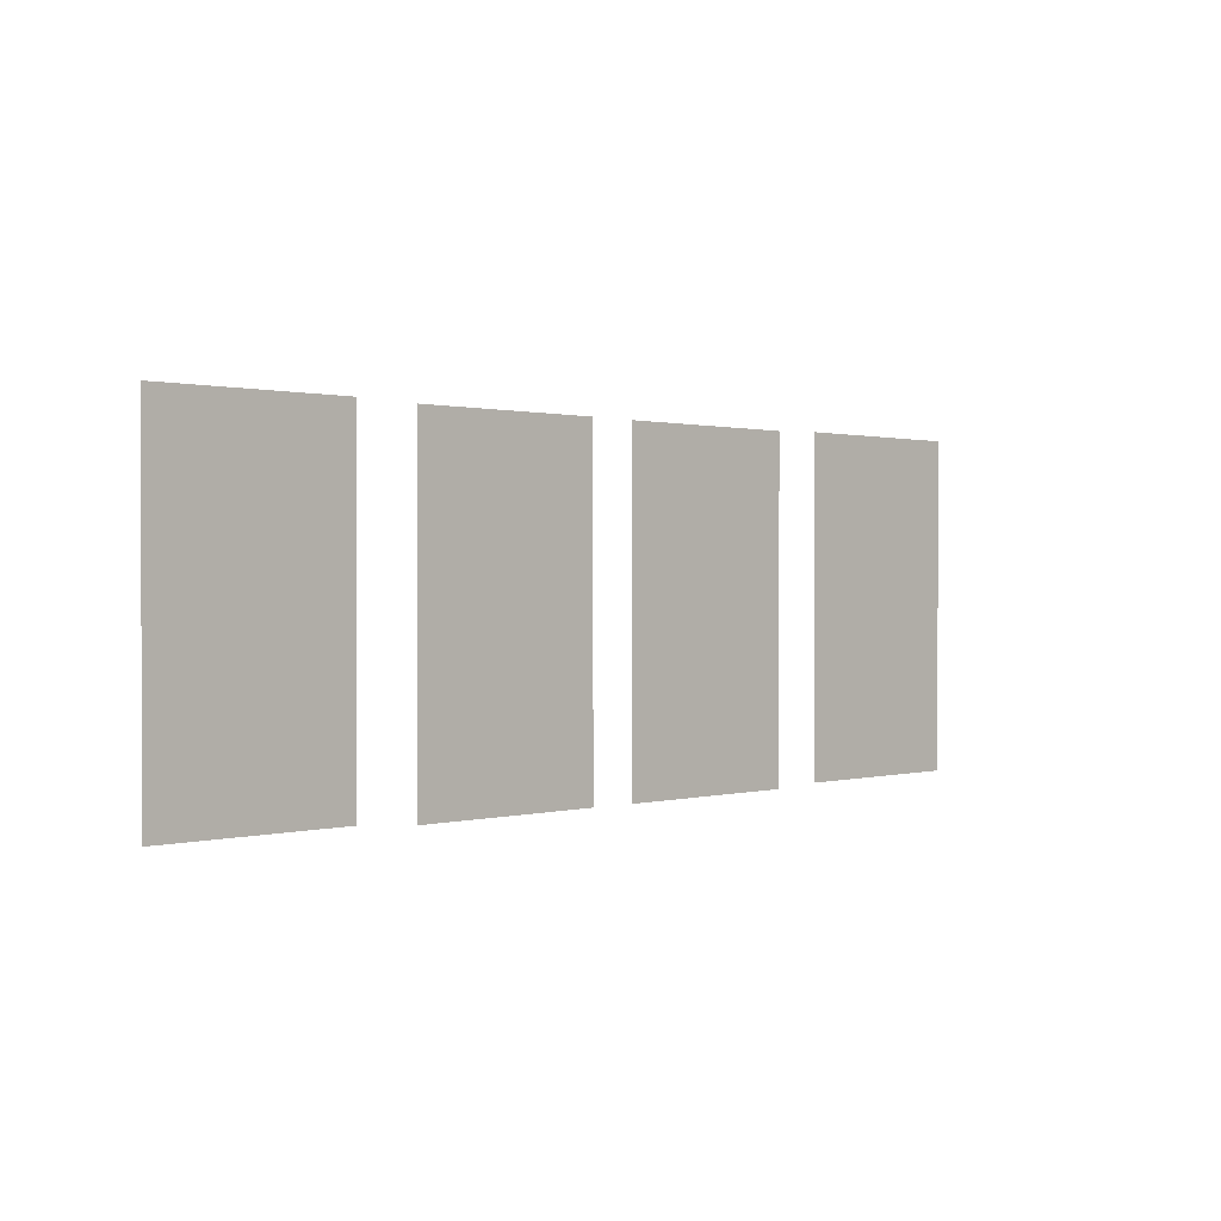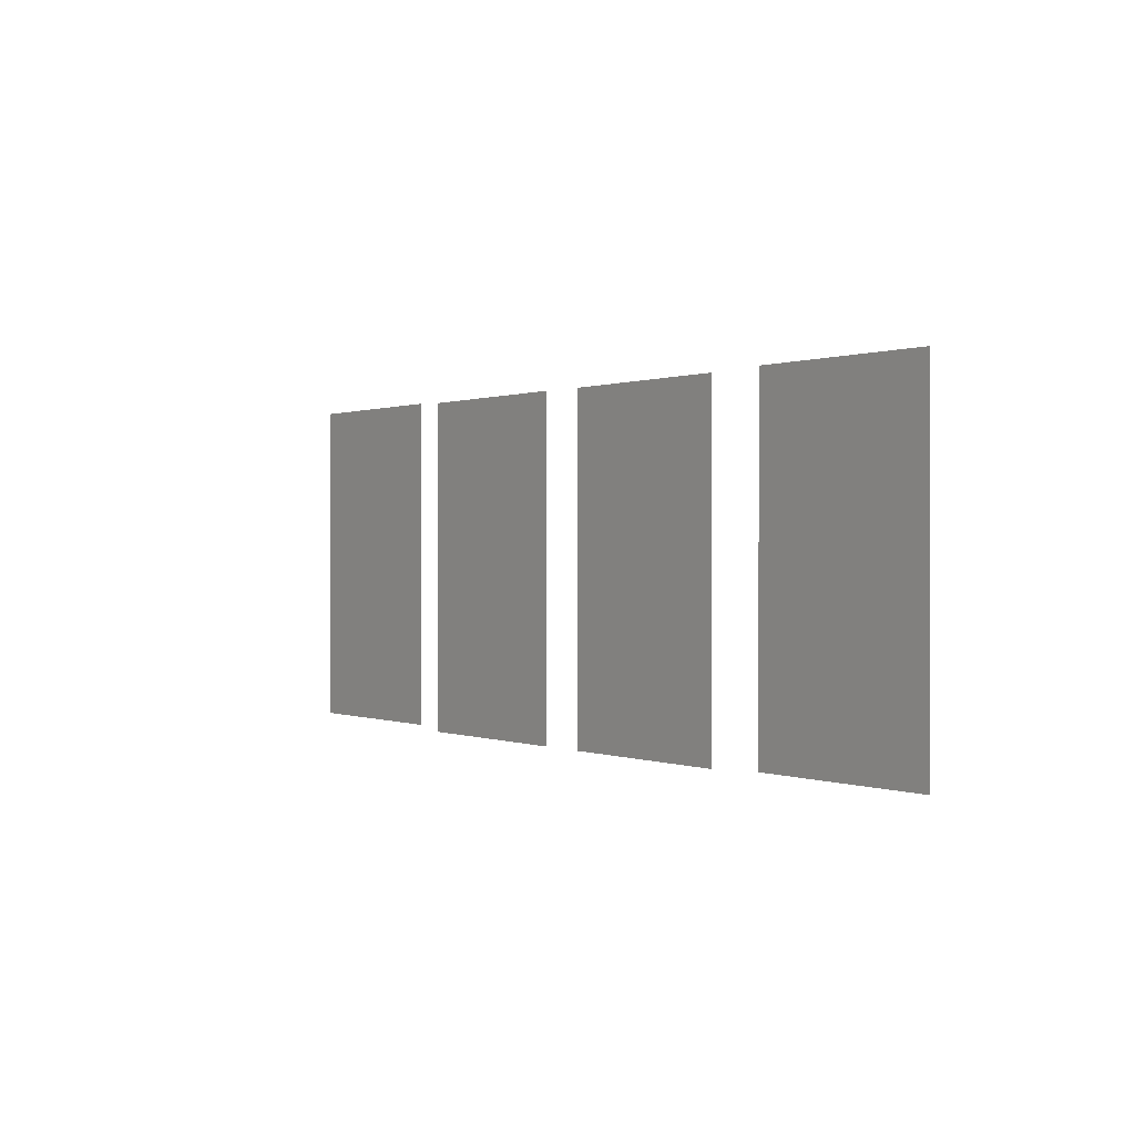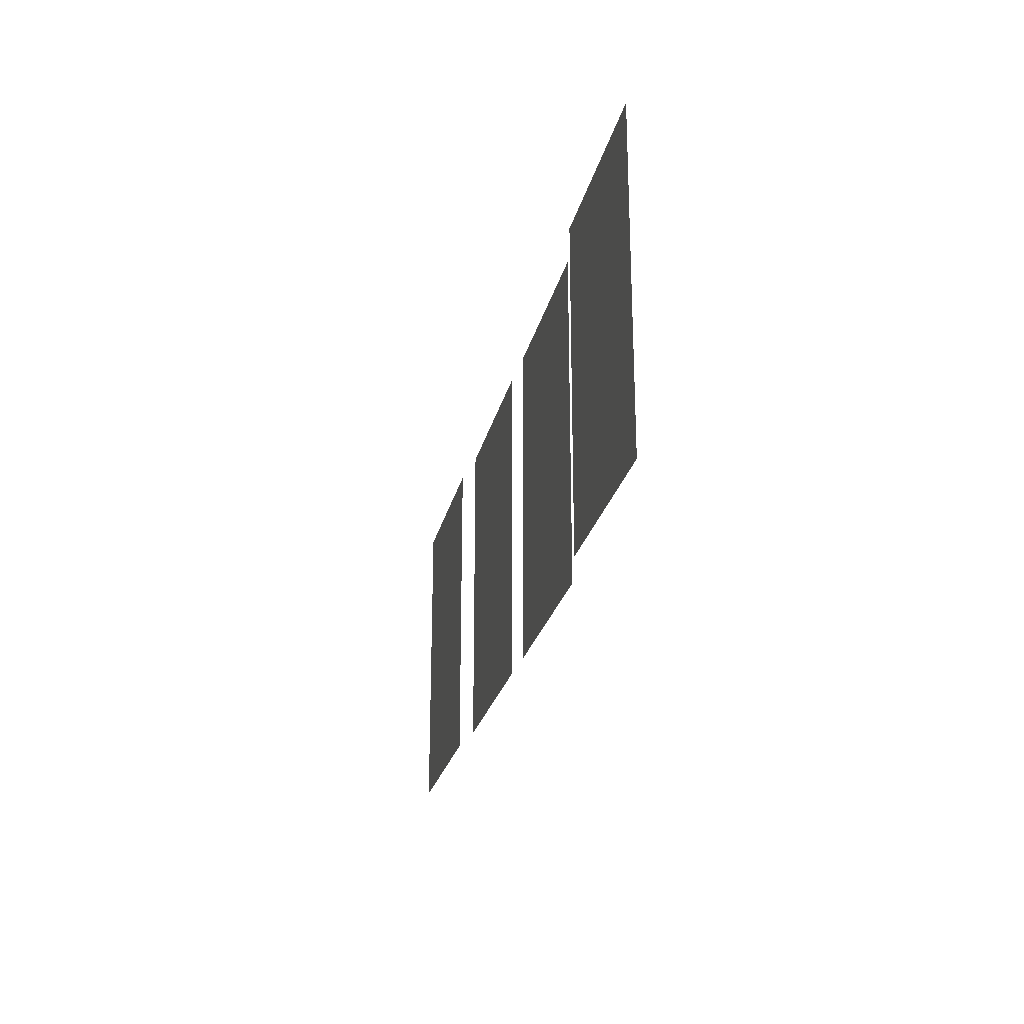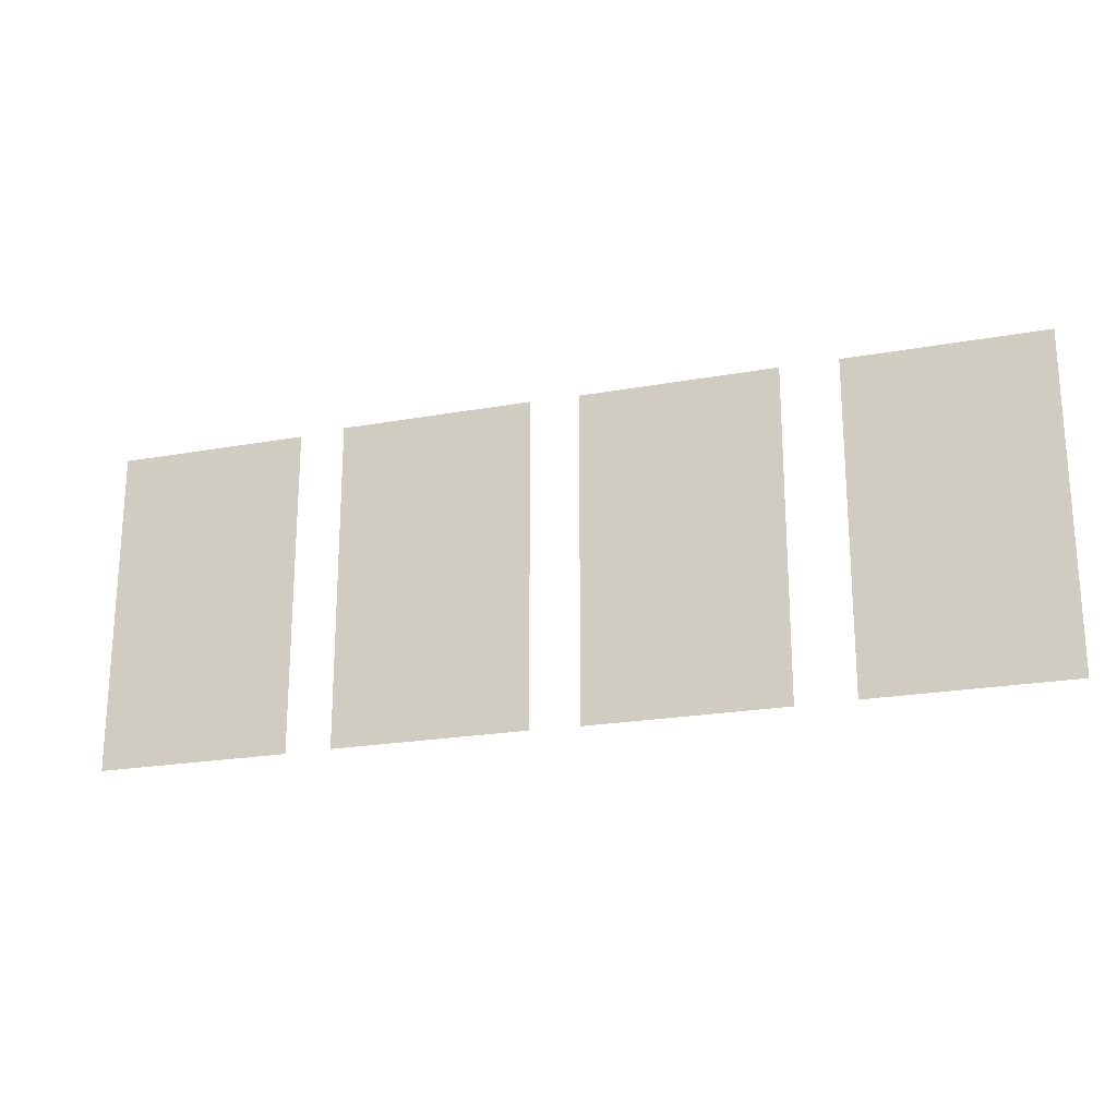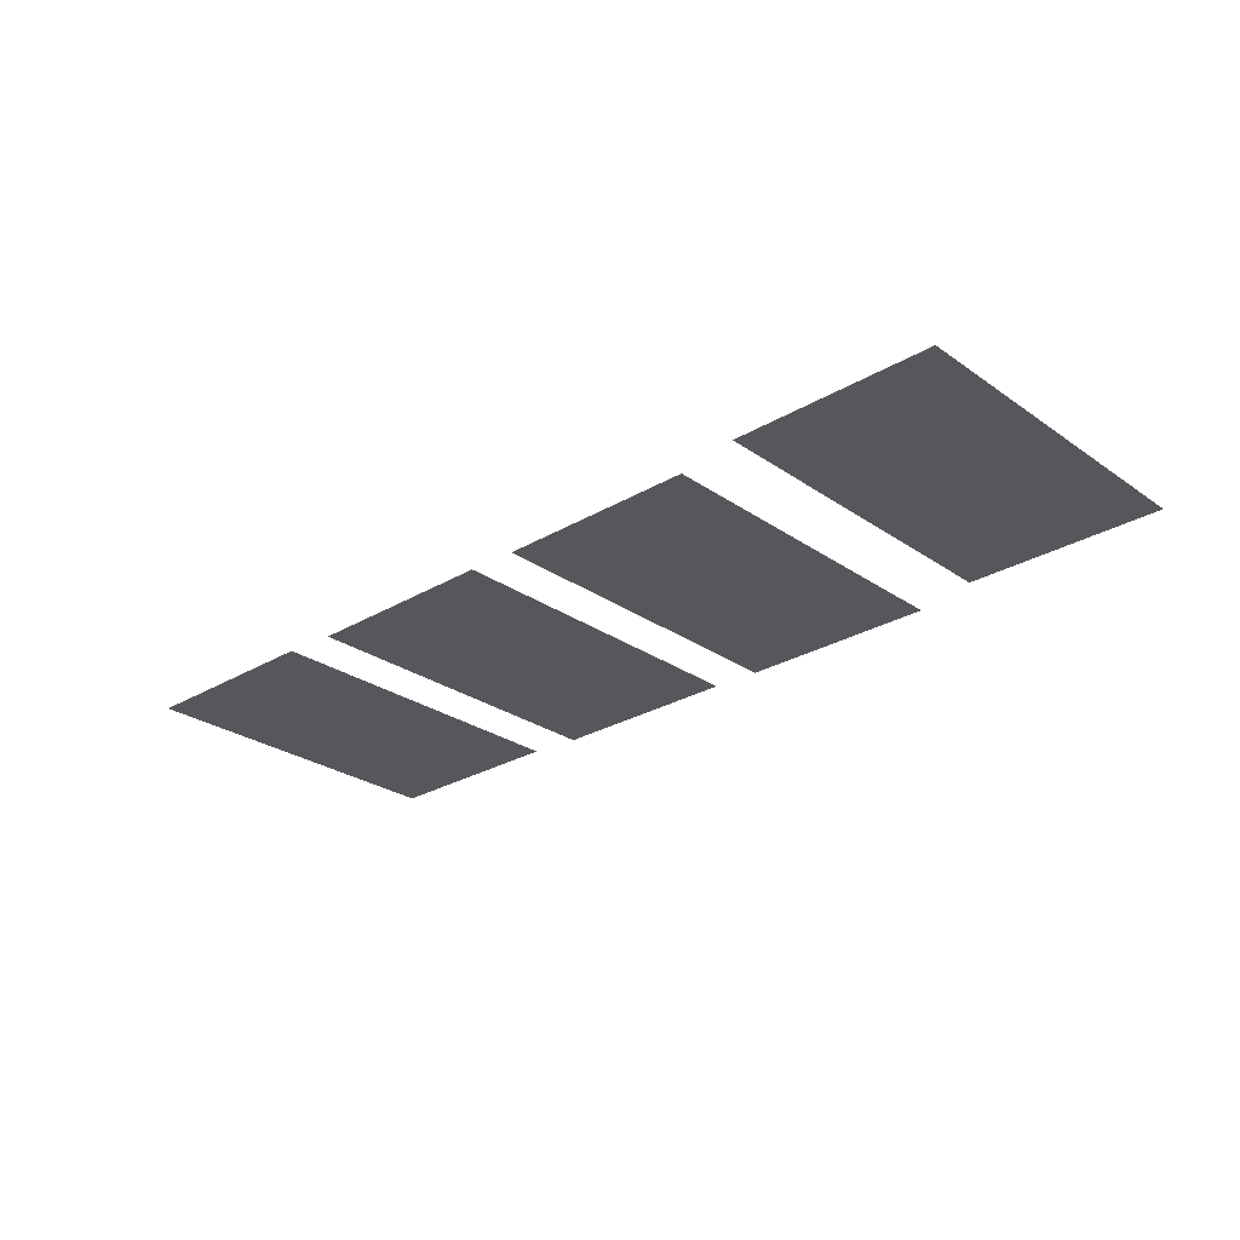
<metadata>
{"format":"obj","ext":"obj","renderer":"f3d","projection":"perspective","resolution":1024,"background":"white","views":[{"elev":0.7,"azim":134.5,"up":"+Y"},{"elev":0.4,"azim":-124.7,"up":"+Y"},{"elev":-24.4,"azim":77.6,"up":"+Y"},{"elev":-21.6,"azim":-162.2,"up":"+Y"},{"elev":-26.8,"azim":42.8,"up":"+Z"}]}
</metadata>
<code>
o Plane.010
v -1.051 1.847 -8.535
v -1.051 3.847 -8.535
v 0.1309 1.847 -8.535
v 0.1309 3.847 -8.535
f 1 2 4 3
o Plane.013
v 0.4427 1.865 -8.468
v 0.4427 3.865 -8.468
v 1.624 1.865 -8.468
v 1.624 3.865 -8.468
f 5 6 8 7
o Plane.014
v -2.527 1.846 -8.529
v -2.527 3.846 -8.529
v -1.346 1.846 -8.529
v -1.346 3.846 -8.529
f 9 10 12 11
o Plane.015
v -4.047 1.857 -8.503
v -4.047 3.857 -8.503
v -2.865 1.857 -8.503
v -2.865 3.857 -8.503
f 13 14 16 15

</code>
